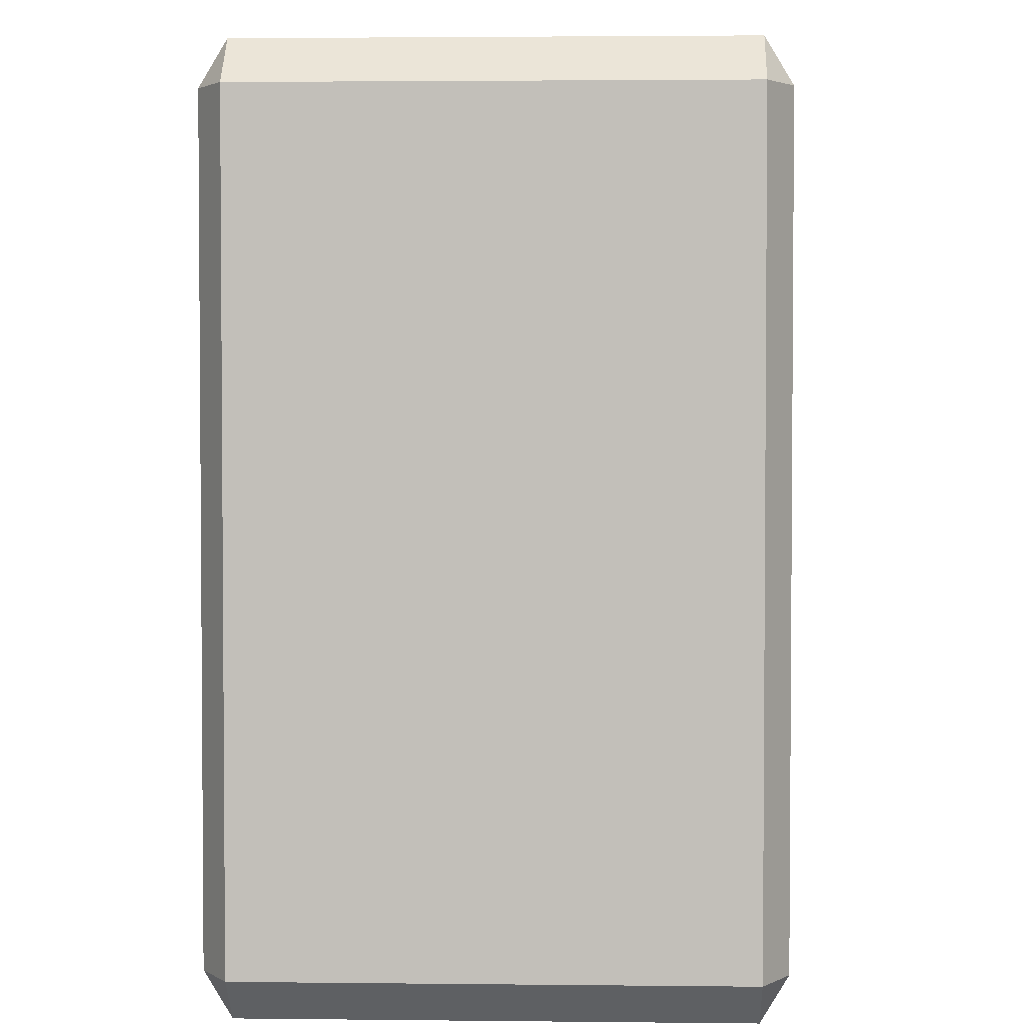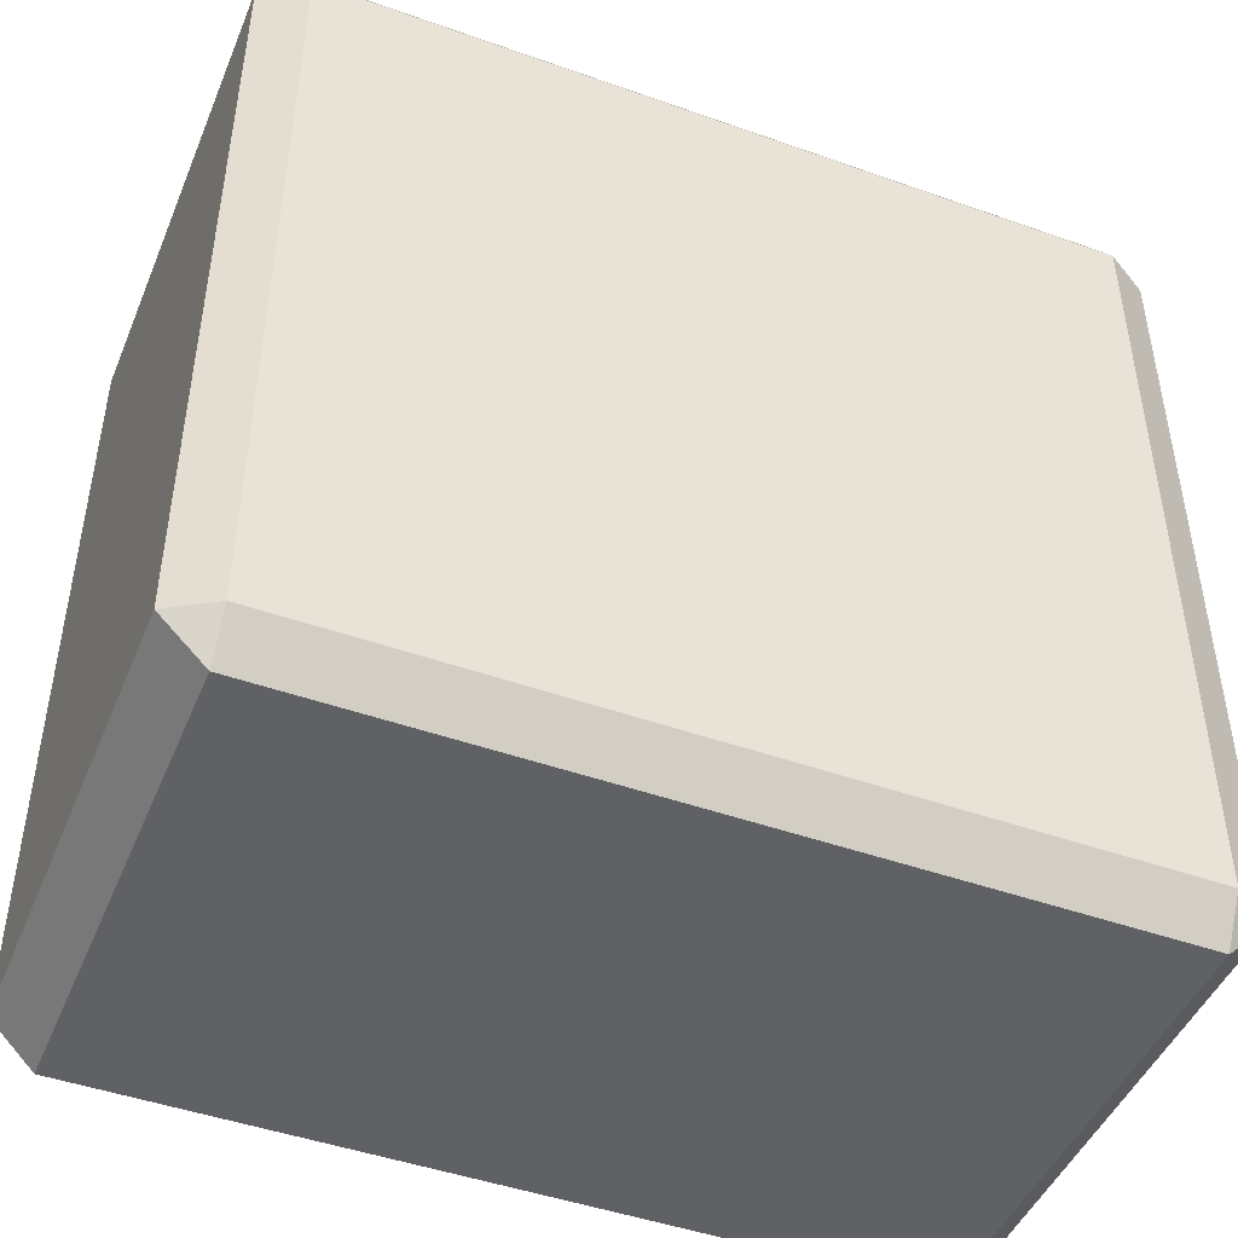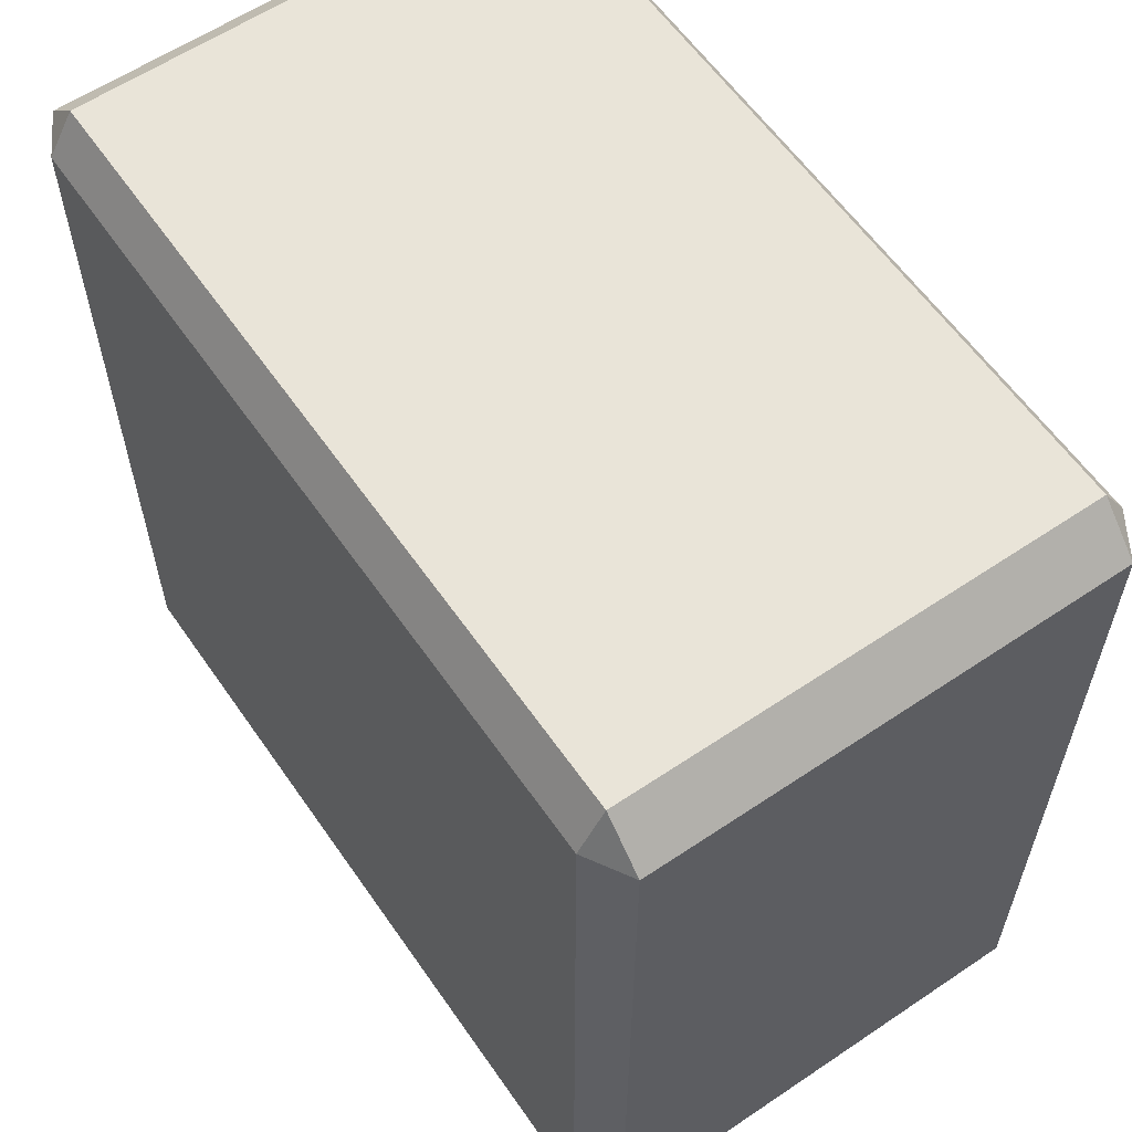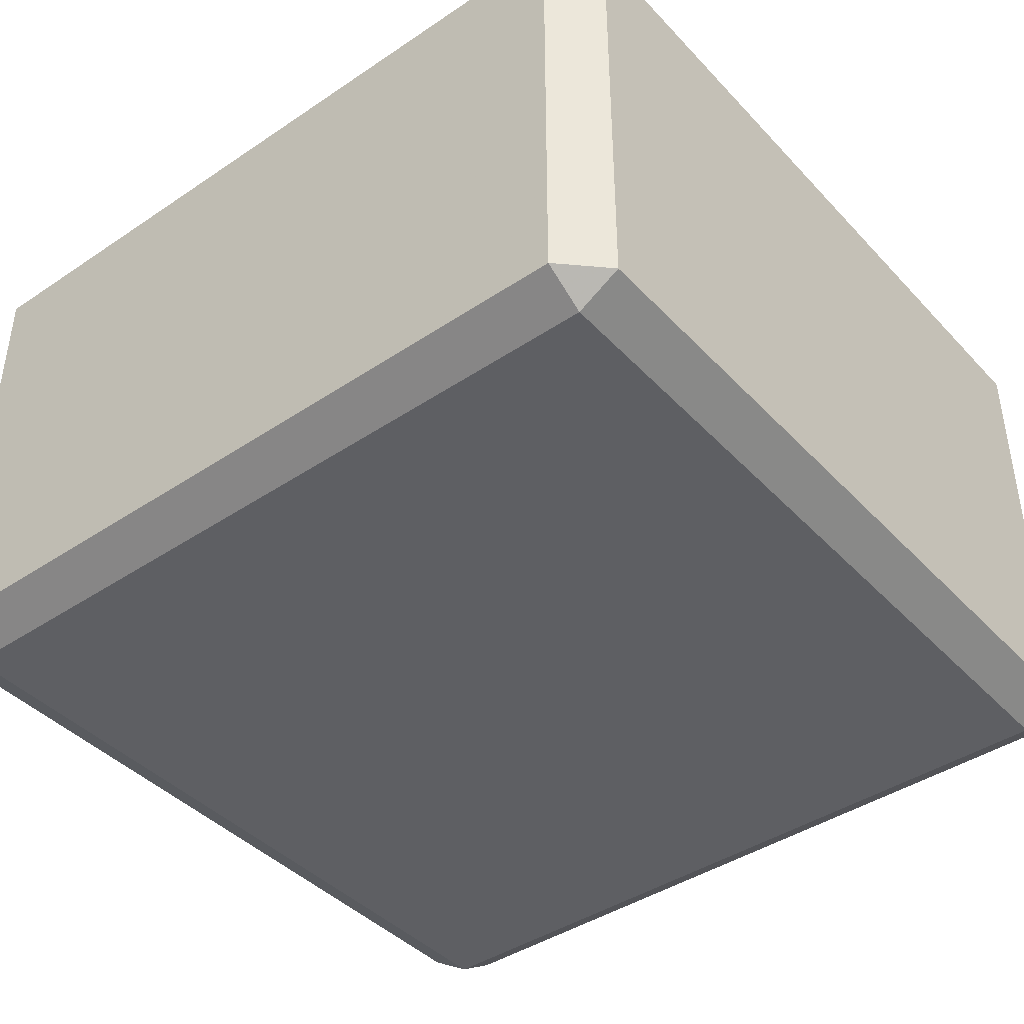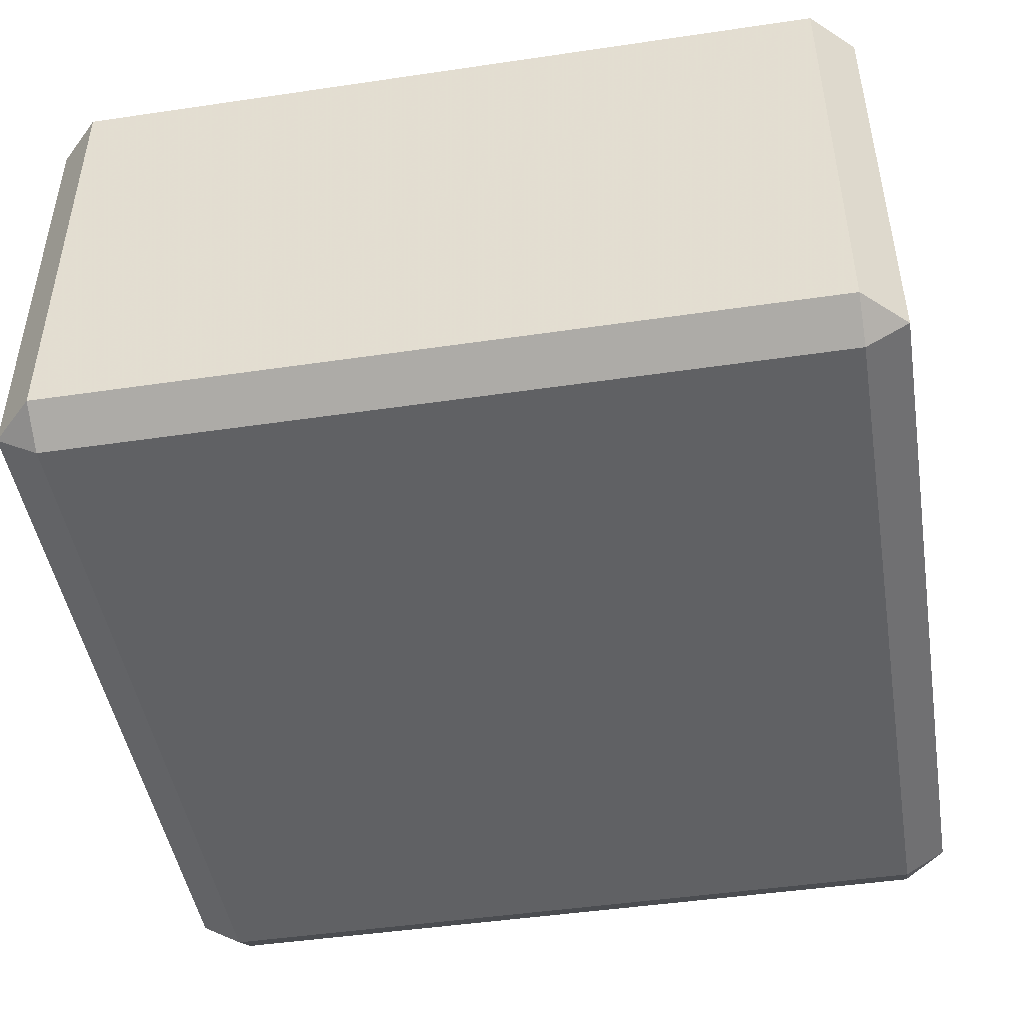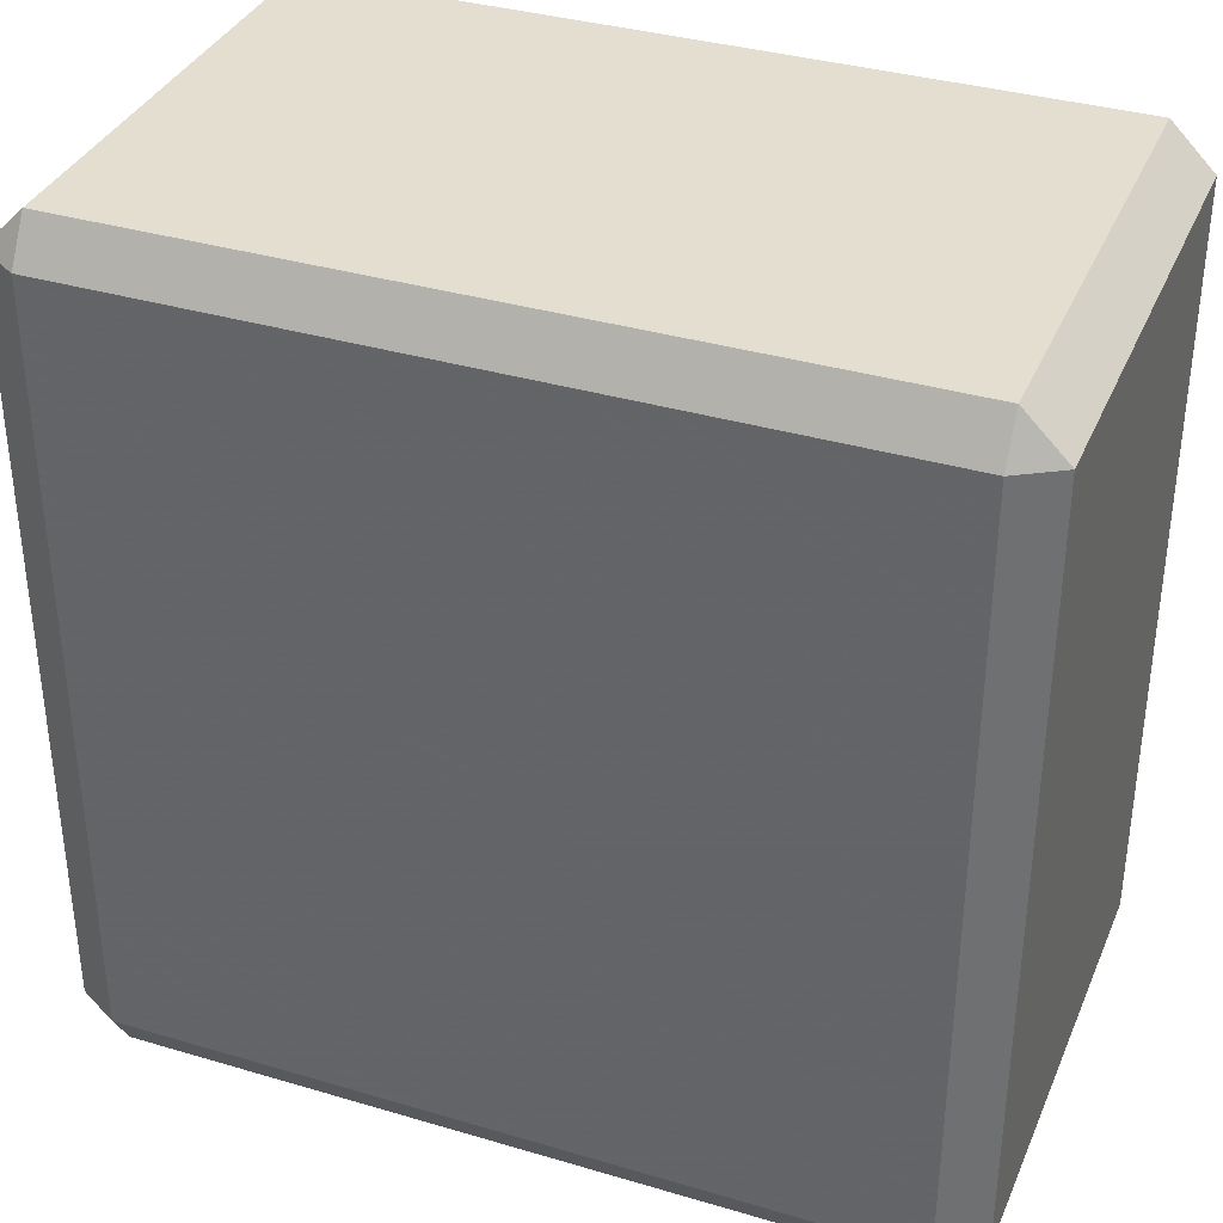
<metadata>
{"format":"obj","ext":"obj","renderer":"f3d","projection":"perspective","resolution":1024,"background":"white","views":[{"elev":2.8,"azim":92.2,"up":"+Z"},{"elev":-46.5,"azim":158.0,"up":"+Z"},{"elev":59.9,"azim":55.4,"up":"+Z"},{"elev":-42.0,"azim":38.9,"up":"+Y"},{"elev":-46.8,"azim":9.5,"up":"+Y"},{"elev":35.7,"azim":-158.7,"up":"+Z"}]}
</metadata>
<code>
o Block
v -0.9 -0.6 0.9
v -0.9 -0.54 1
v -1 -0.54 0.9
v -1 -0.54 -0.9
v -0.9 -0.54 -1
v -0.9 -0.6 -0.9
v 0.9 -0.54 -1
v 1 -0.54 -0.9
v 0.9 -0.6 -0.9
v 1 -0.54 0.9
v 0.9 -0.54 1
v 0.9 -0.6 0.9
v -1 0.54 0.9
v -0.9 0.54 1
v -0.9 0.6 0.9
v -1 0.54 -0.9
v -0.9 0.6 -0.9
v -0.9 0.54 -1
v 0.9 0.54 -1
v 0.9 0.6 -0.9
v 1 0.54 -0.9
v 1 0.54 0.9
v 0.9 0.6 0.9
v 0.9 0.54 1
f 1 6 9 12
f 21 22 10 8
f 23 20 17 15
f 18 19 7 5
f 24 14 2 11
f 1 2 3
f 4 5 6
f 7 8 9
f 10 11 12
f 13 14 15
f 16 17 18
f 19 20 21
f 22 23 24
f 2 14 13 3
f 15 17 16 13
f 18 5 4 16
f 6 1 3 4
f 17 20 19 18
f 21 8 7 19
f 9 6 5 7
f 20 23 22 21
f 24 11 10 22
f 12 9 8 10
f 23 15 14 24
f 1 12 11 2
f 13 16 4 3

</code>
